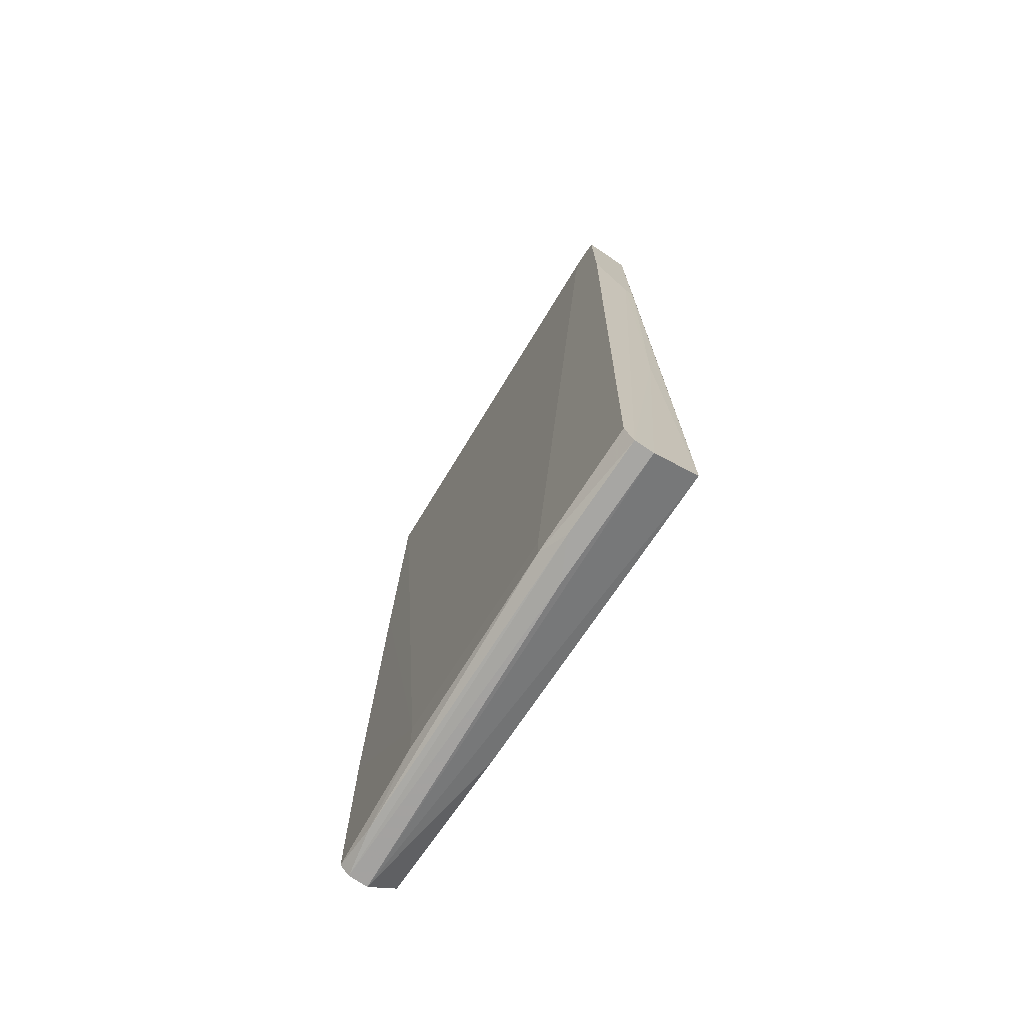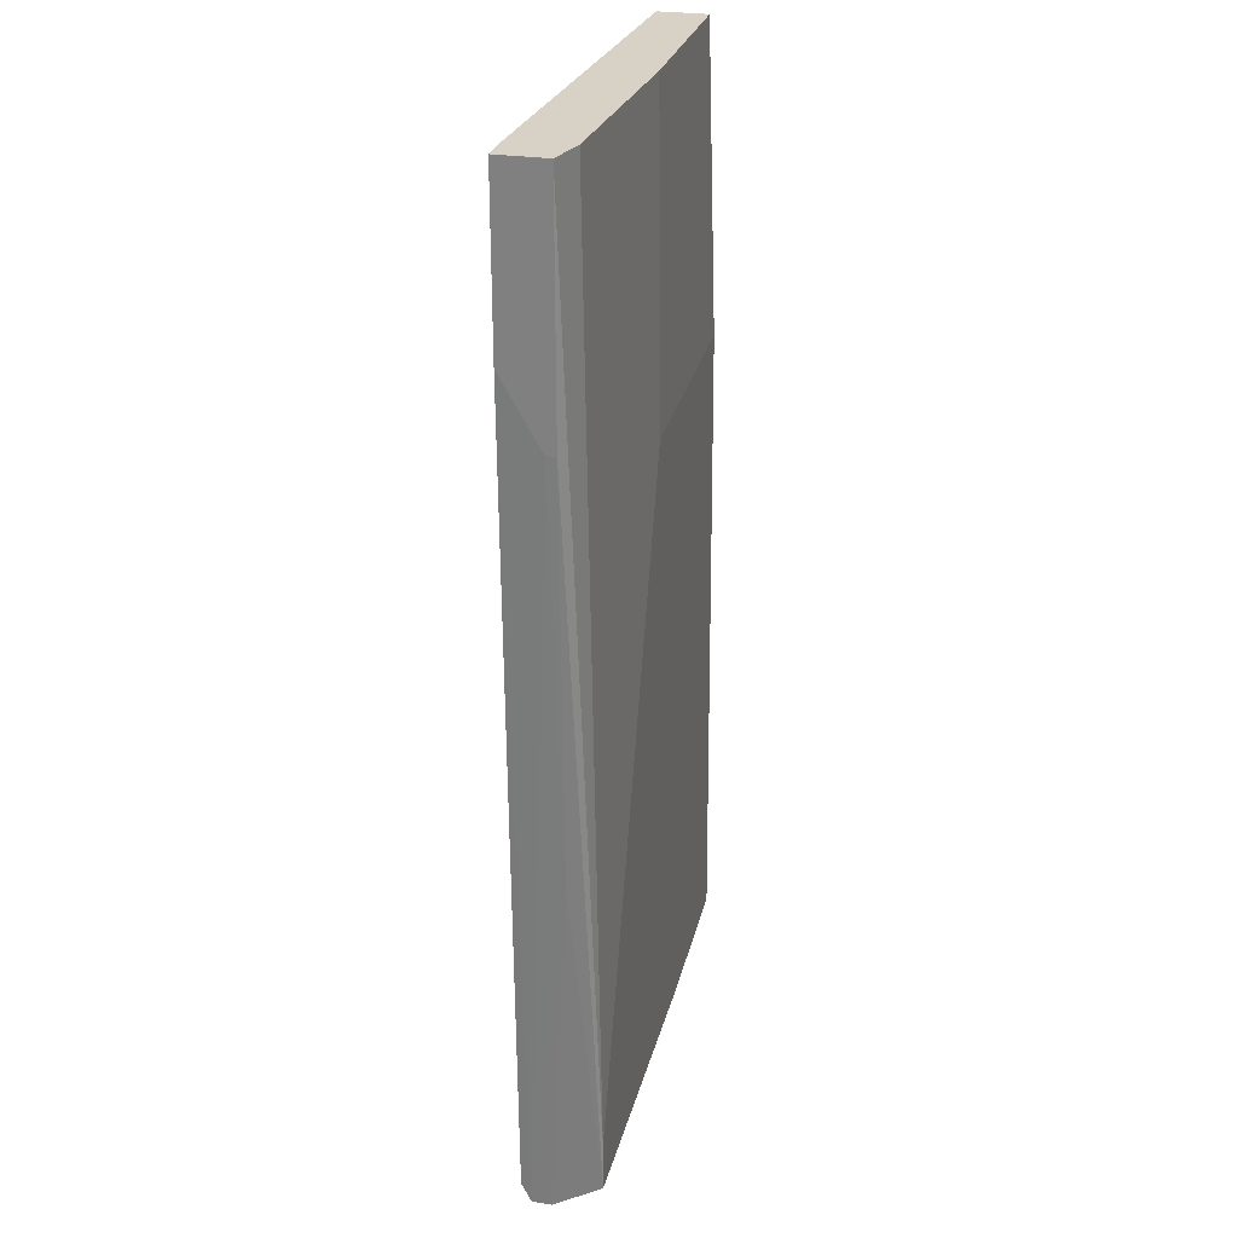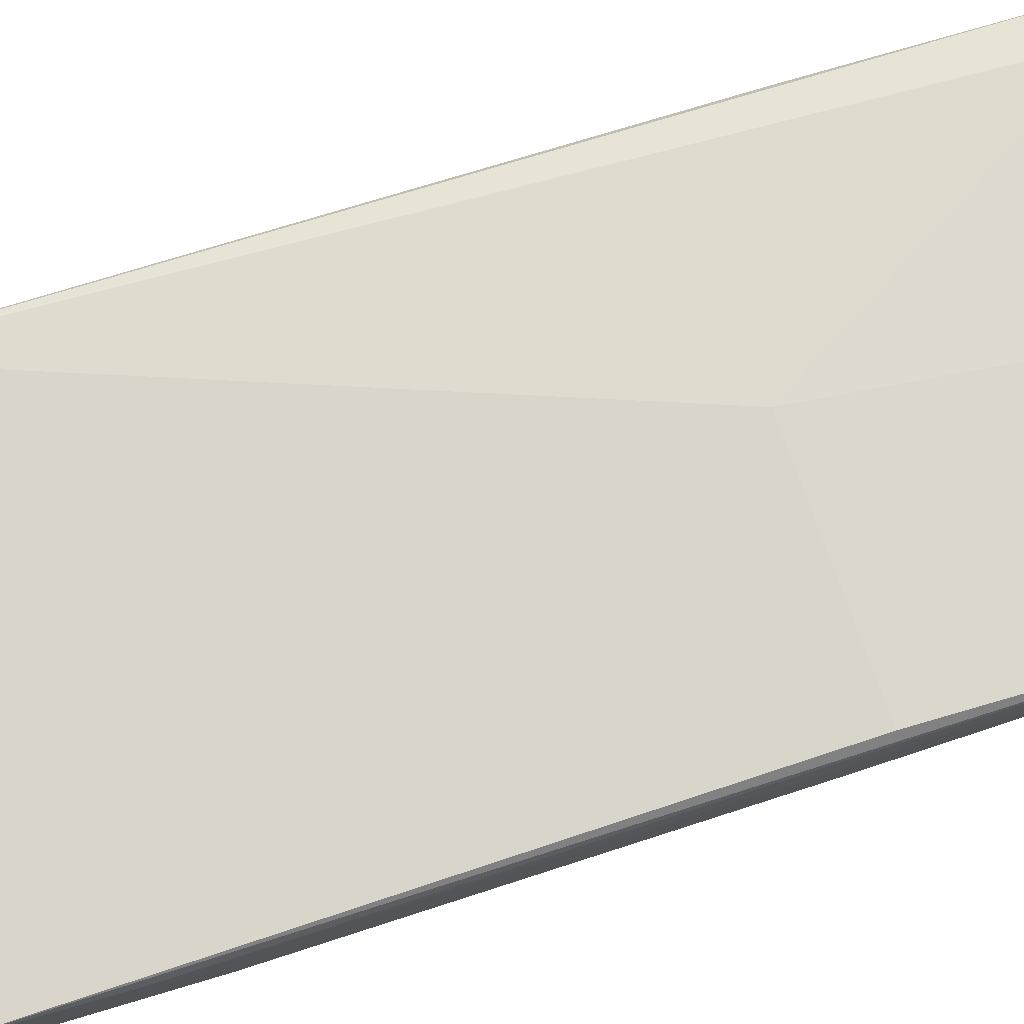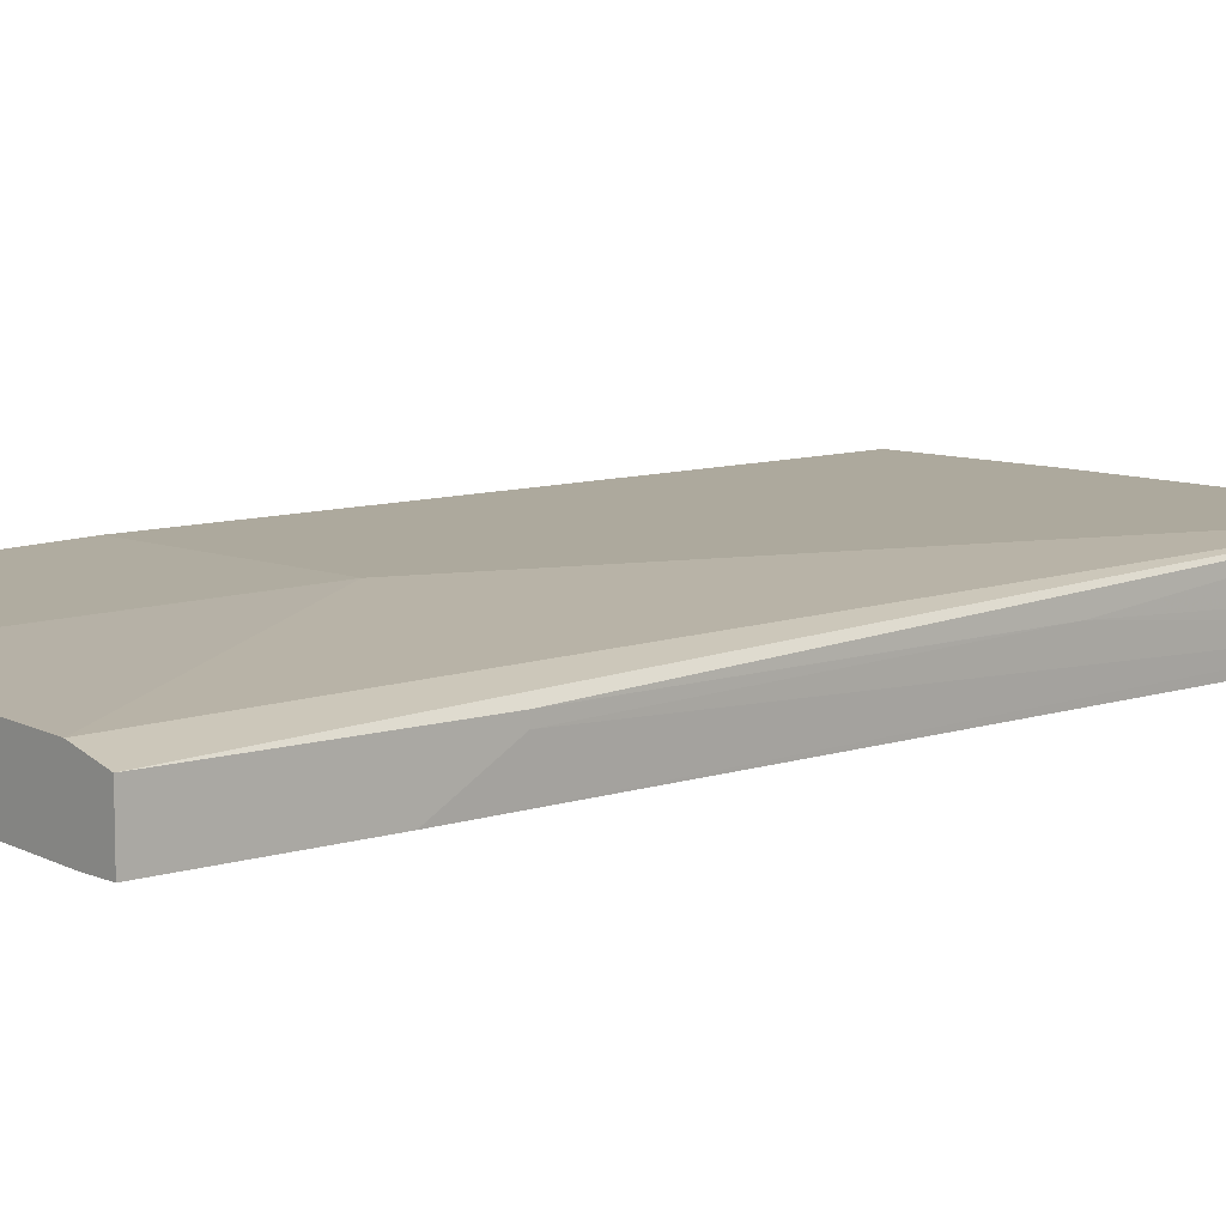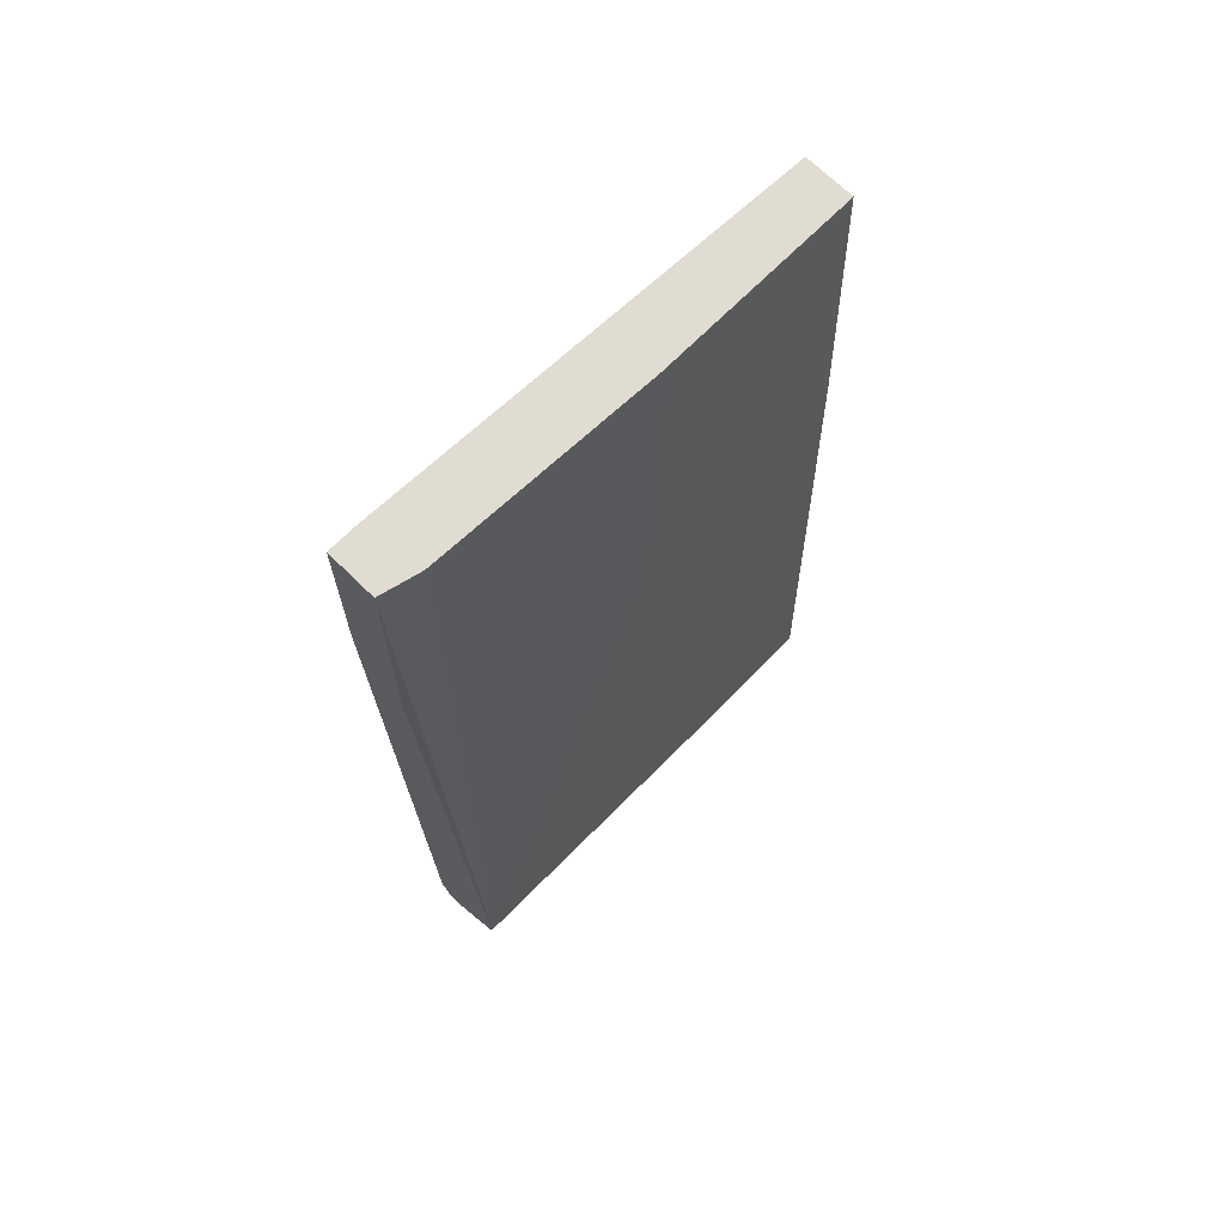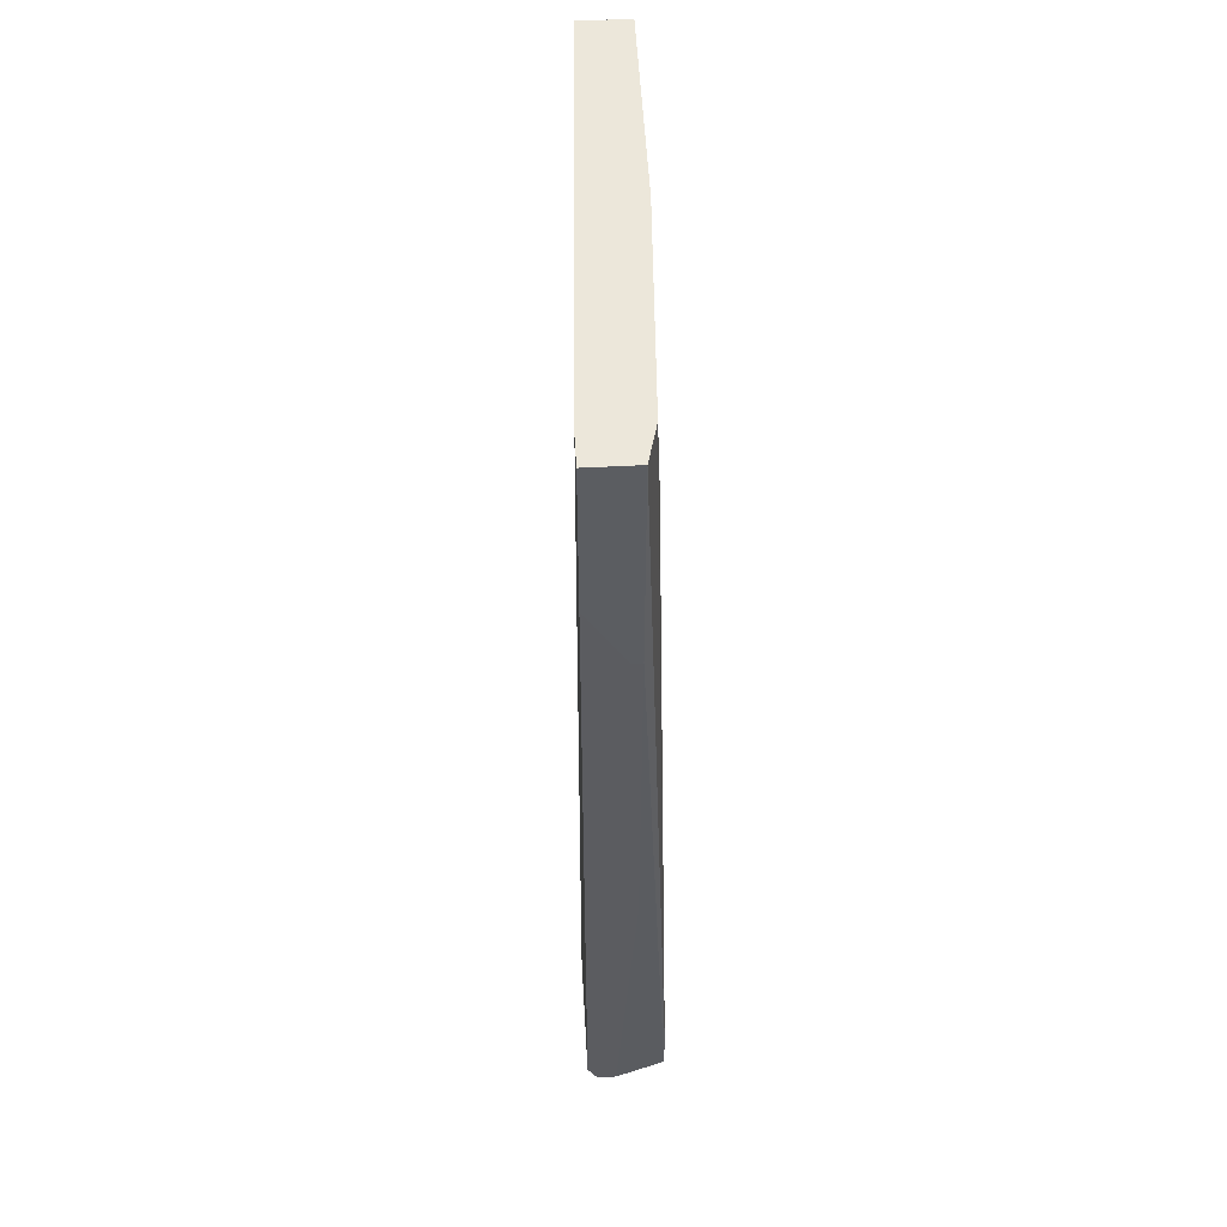
<metadata>
{"format":"obj","ext":"obj","renderer":"f3d","projection":"perspective","resolution":1024,"background":"white","views":[{"elev":-74.2,"azim":-124.0,"up":"+Y"},{"elev":27.3,"azim":-76.5,"up":"+Y"},{"elev":74.2,"azim":73.4,"up":"+Z"},{"elev":8.9,"azim":-130.9,"up":"+Z"},{"elev":69.0,"azim":-45.3,"up":"+Y"},{"elev":53.4,"azim":-93.2,"up":"+Y"}]}
</metadata>
<code>
v 0.02785 0.008101 -0.01893
v 0.02785 0.01042 -0.02241
v -0.02431 0.04986 -0.01777
v -0.02431 0.04406 -0.02473
v 0.02322 -0.06724 -0.02241
v -0.02779 -0.0255 -0.01893
v -0.001126 0.01273 -0.01545
v 0.01395 -0.06028 -0.02357
v 0.01395 -0.06607 -0.02357
v 0.01046 -0.06492 -0.01545
v 0.02902 -0.06607 -0.02241
v 0.02902 -0.06375 -0.01545
v 0.02902 -0.06724 -0.01893
v 0.02902 -0.06724 -0.02125
v 0.02902 -0.04637 -0.01662
v 0.02902 -0.04057 -0.02241
v 0.02902 -0.04057 -0.02125
v 0.002346 0.04986 -0.01662
v -0.02663 -0.05912 -0.01545
v -0.02663 -0.06608 -0.02473
v -0.02663 -0.06492 -0.01545
v -0.02663 -0.06841 -0.02125
v -0.02663 -0.06841 -0.02357
v 0.02669 0.0139 -0.01545
v 0.02669 0.04986 -0.02241
v 0.02669 0.04986 -0.01662
v -0.02547 0.04986 -0.02473
v -0.02895 0.02202 -0.02009
v -0.02895 0.02202 -0.01893
v -0.02895 0.03014 -0.02473
v -0.02895 0.04986 -0.02473
v -0.02895 0.04986 -0.01893
v -0.0104 -0.06841 -0.02125
v -0.01156 -0.06376 -0.02473
v -0.01156 -0.06724 -0.02473
v -0.01503 -0.06841 -0.02357
f 13 33 14
f 27 26 25
f 26 27 3
f 21 12 7
f 17 12 11
f 28 29 31
f 3 27 31
f 27 20 31
f 12 26 24
f 7 12 24
f 23 20 35
f 20 27 35
f 11 12 13
f 29 21 32
f 31 29 32
f 3 31 32
f 26 3 18
f 3 7 18
f 24 26 18
f 7 24 18
f 13 21 22
f 21 7 19
f 7 3 19
f 32 21 19
f 3 32 19
f 9 11 5
f 35 9 5
f 23 28 30
f 20 23 30
f 28 31 30
f 31 20 30
f 25 26 2
f 12 17 15
f 26 12 15
f 11 9 8
f 9 35 8
f 25 2 8
f 27 25 4
f 35 27 4
f 25 8 4
f 12 21 10
f 21 13 10
f 13 12 10
f 23 35 36
f 22 23 36
f 35 5 36
f 17 11 16
f 2 17 16
f 11 8 16
f 8 2 16
f 29 28 6
f 28 23 6
f 21 29 6
f 23 22 6
f 22 21 6
f 8 35 34
f 35 4 34
f 4 8 34
f 17 2 1
f 2 26 1
f 15 17 1
f 26 15 1
f 13 22 33
f 22 36 33
f 33 36 14
f 11 13 14
f 5 11 14
f 36 5 14

</code>
